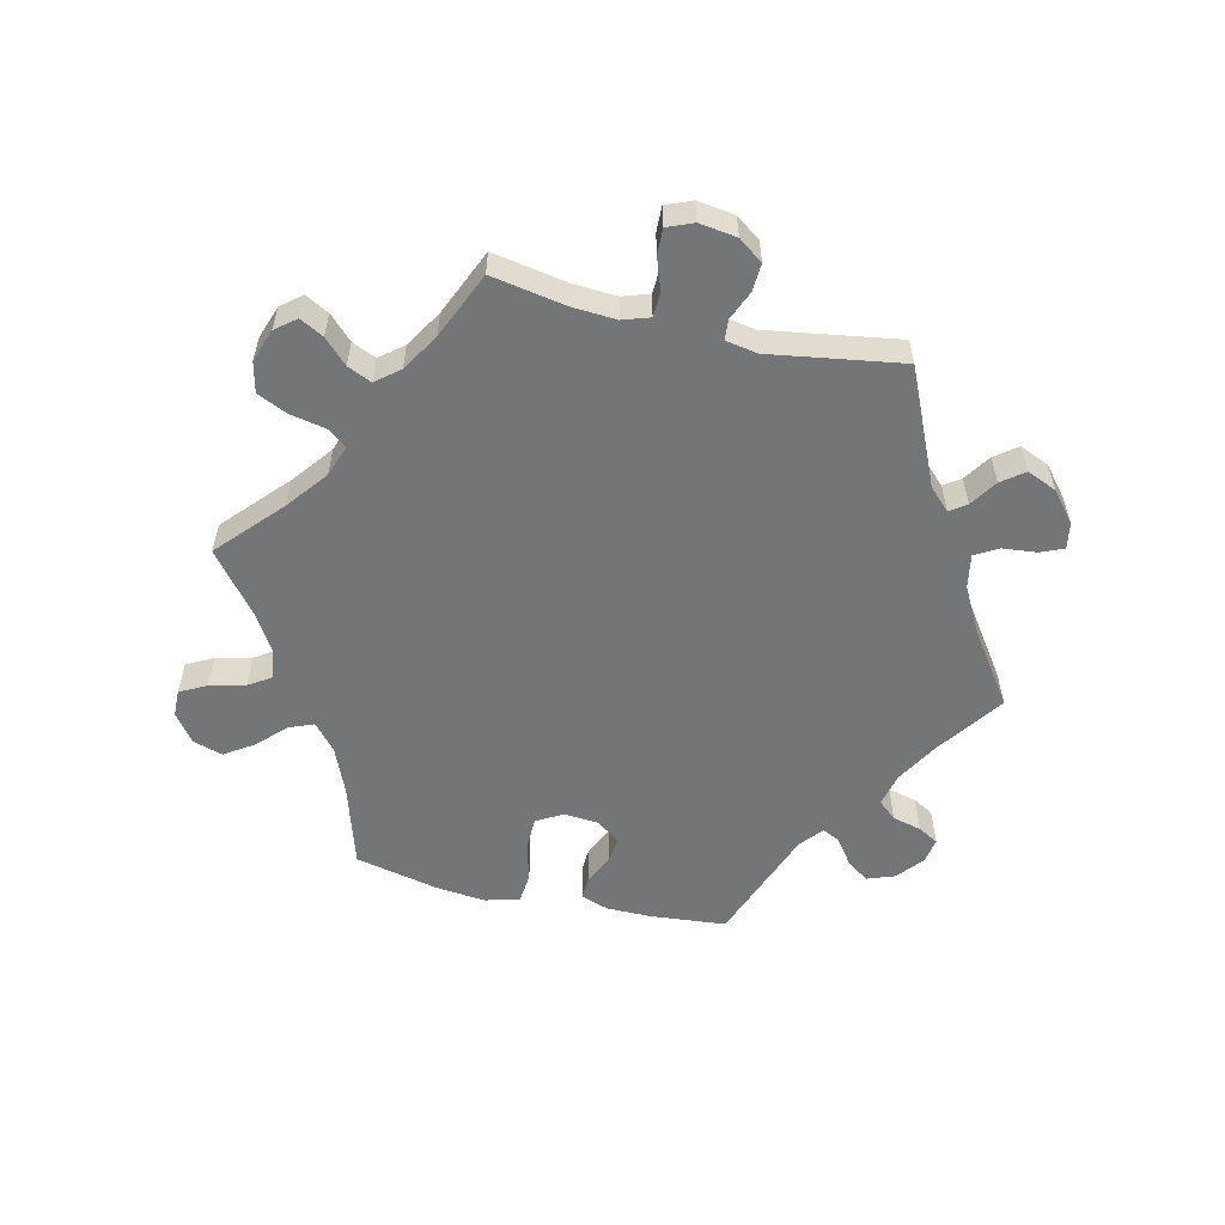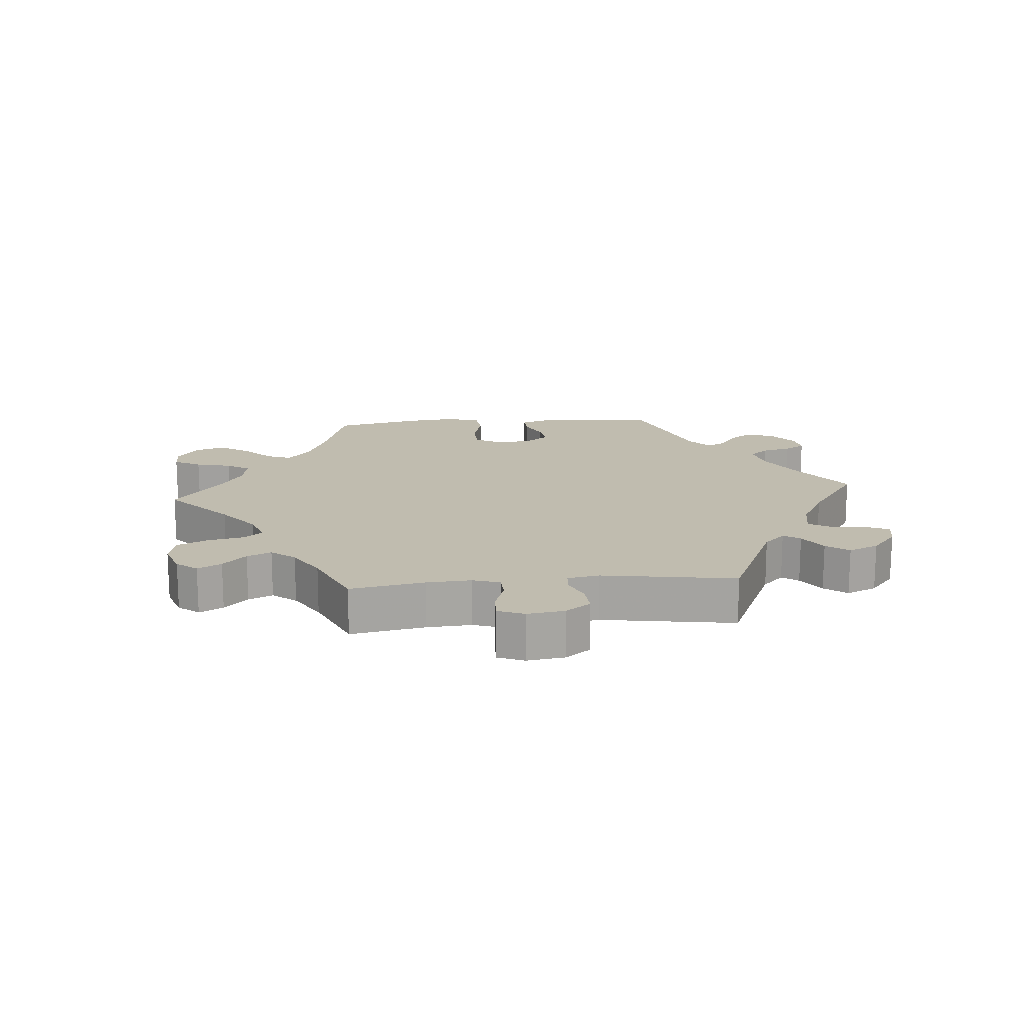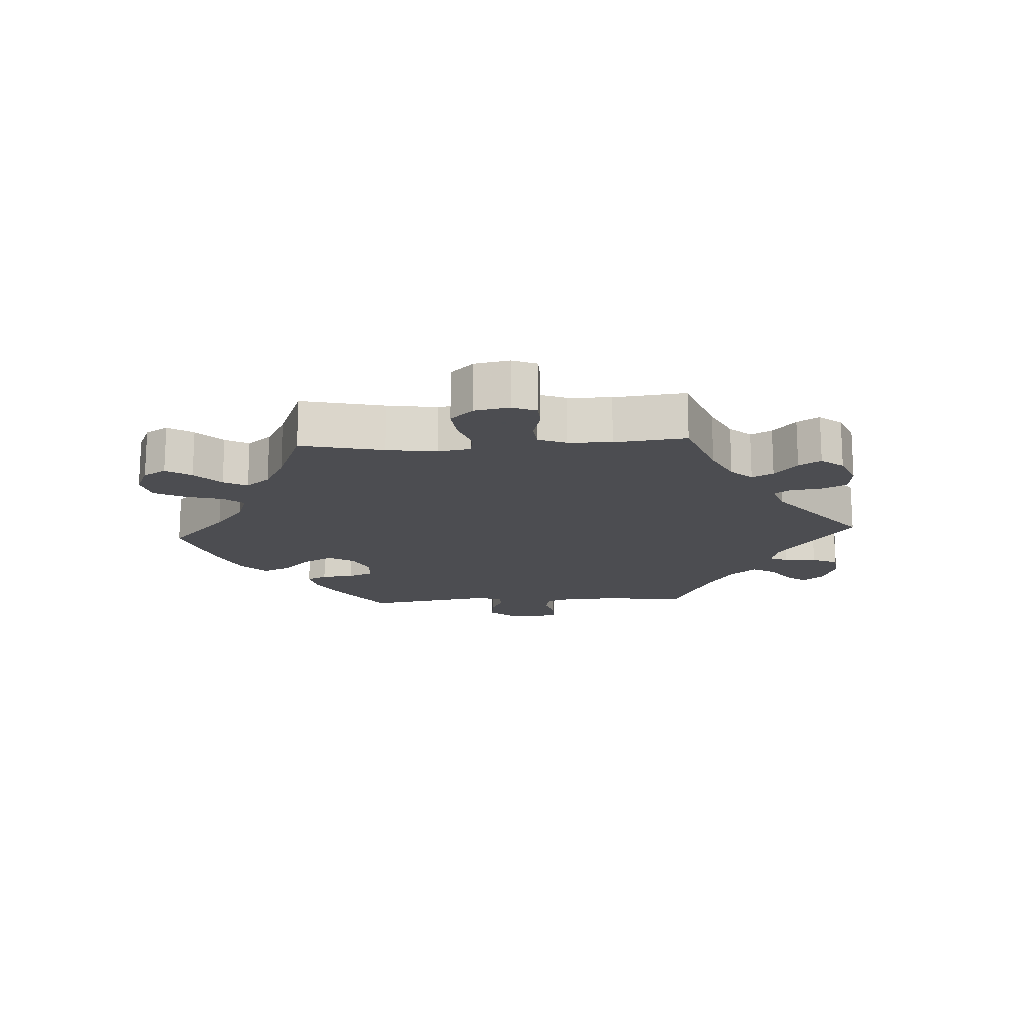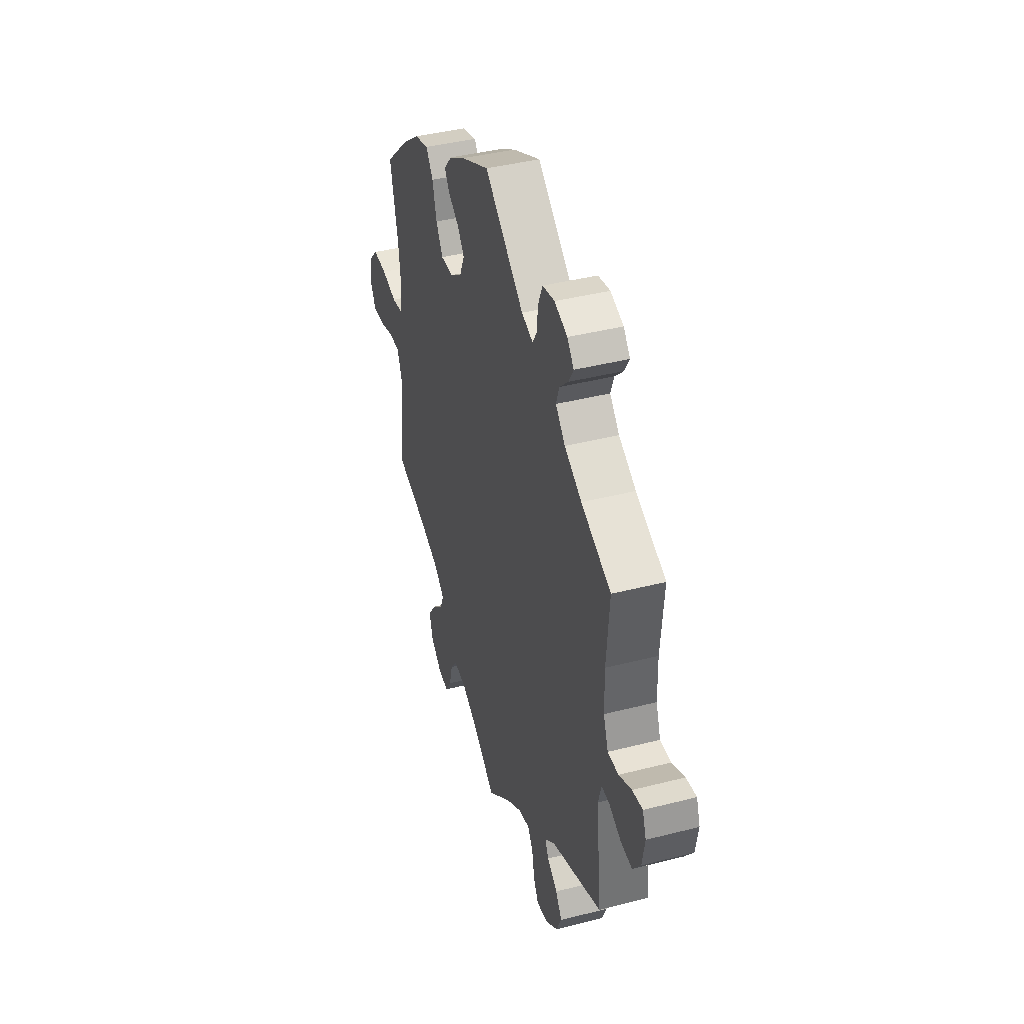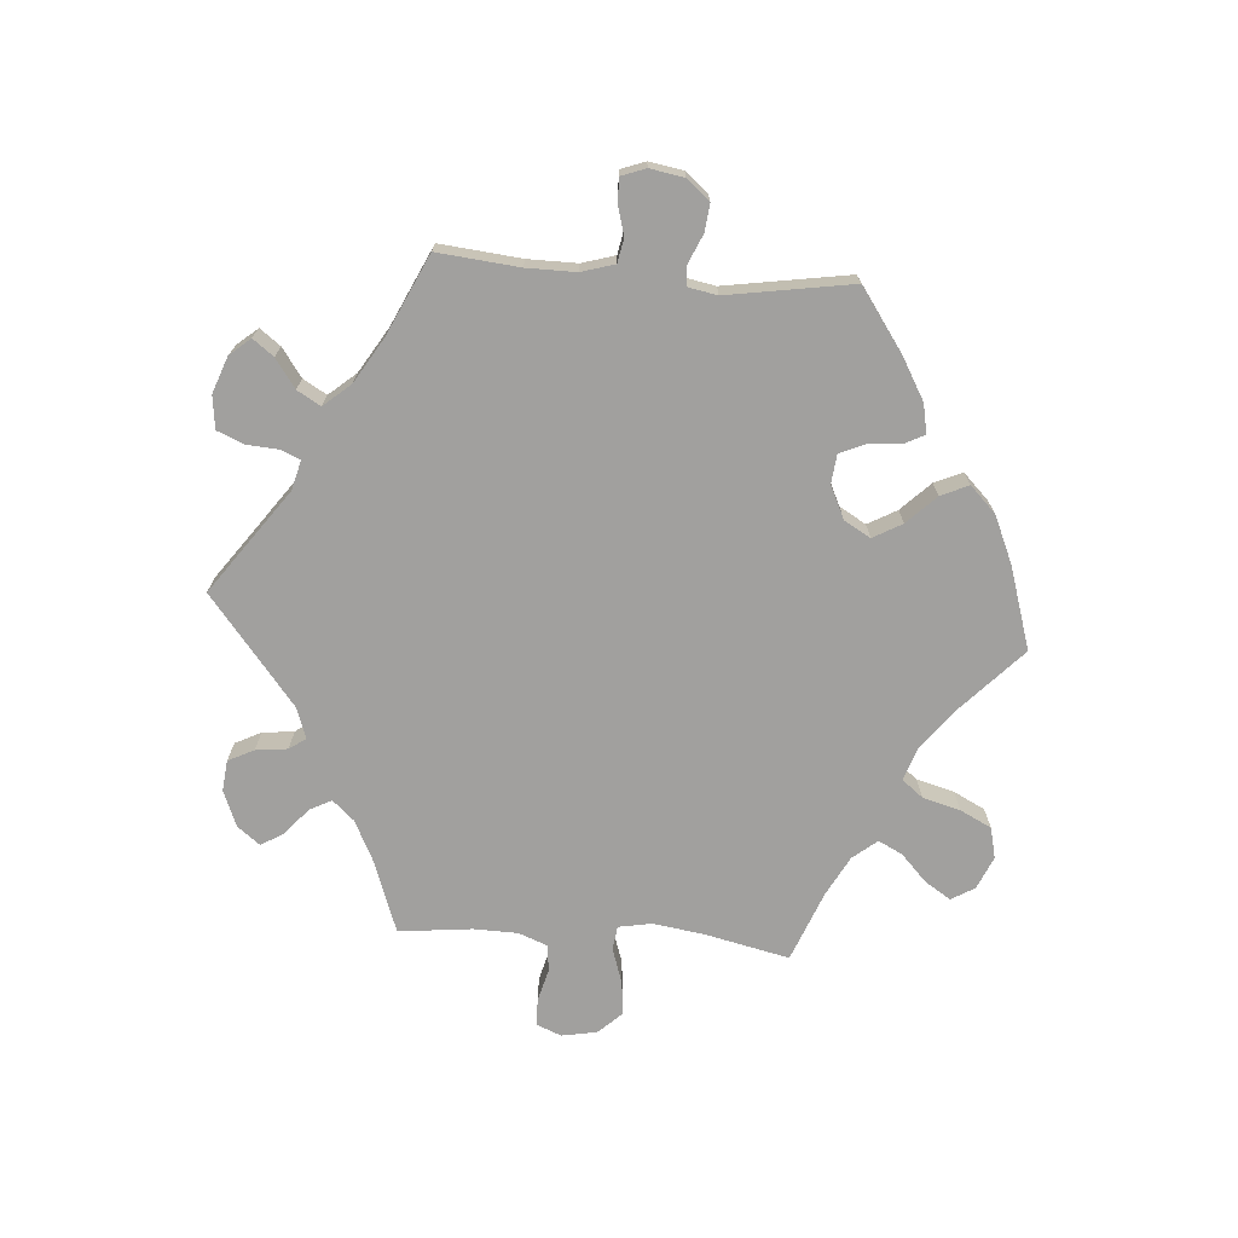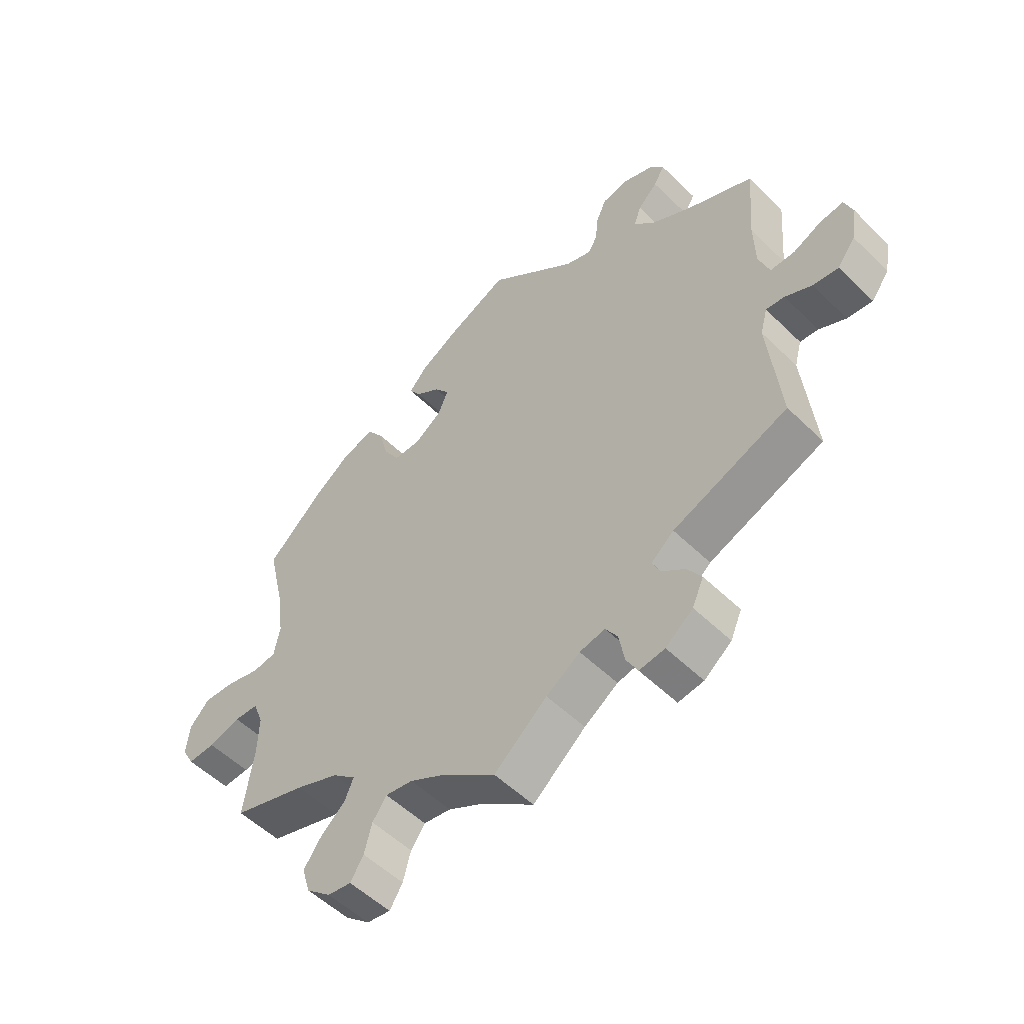
<metadata>
{"format":"obj","ext":"obj","renderer":"f3d","projection":"perspective","resolution":1024,"background":"white","views":[{"elev":-56.4,"azim":-163.0,"up":"+Y"},{"elev":16.3,"azim":-154.9,"up":"+Y"},{"elev":-16.1,"azim":153.5,"up":"+Y"},{"elev":40.7,"azim":-107.4,"up":"+Z"},{"elev":-71.8,"azim":-34.3,"up":"+Y"},{"elev":-53.0,"azim":-136.2,"up":"+Z"}]}
</metadata>
<code>
v -0.089 0.07 -0.503
v -0.146 0.07 -0.465
v -0.189 0.07 -0.456
v -0.209 0.07 -0.487
v -0.219 0.07 -0.539
v -0.238 0.07 -0.574
v -0.281 0.07 -0.568
v -0.327 0.07 -0.532
v -0.346 0.07 -0.489
v -0.322 0.07 -0.453
v -0.283 0.07 -0.424
v -0.27 0.07 -0.396
v -0.308 0.07 -0.364
v -0.501 0.07 -0.289
v -0.481 0.07 -0.097
v -0.493 0.07 -0.053
v -0.524 0.07 -0.056
v -0.569 0.07 -0.078
v -0.612 0.07 -0.083
v -0.642 0.07 -0.043
v -0.652 0.07 0.015
v -0.638 0.07 0.054
v -0.599 0.07 0.049
v -0.551 0.07 0.027
v -0.51 0.07 0.027
v -0.492 0.07 0.077
v -0.49 0.07 0.156
v -0.501 0.07 0.289
v -0.388 0.07 0.34
v -0.323 0.07 0.377
v -0.287 0.07 0.415
v -0.299 0.07 0.45
v -0.332 0.07 0.482
v -0.35 0.07 0.513
v -0.325 0.07 0.543
v -0.276 0.07 0.561
v -0.231 0.07 0.553
v -0.214 0.07 0.514
v -0.209 0.07 0.467
v -0.193 0.07 0.442
v -0.15 0.07 0.457
v -0.001 0.07 0.578
v 0.105 0.07 0.529
v 0.165 0.07 0.494
v 0.195 0.07 0.46
v 0.176 0.07 0.431
v 0.135 0.07 0.403
v 0.11 0.07 0.37
v 0.128 0.07 0.329
v 0.173 0.07 0.298
v 0.219 0.07 0.298
v 0.245 0.07 0.341
v 0.261 0.07 0.4
v 0.288 0.07 0.437
v 0.341 0.07 0.423
v 0.404 0.07 0.377
v 0.5 0.07 0.289
v 0.47 0.07 0.161
v 0.46 0.07 0.084
v 0.47 0.07 0.032
v 0.51 0.07 0.026
v 0.567 0.07 0.041
v 0.62 0.07 0.044
v 0.653 0.07 0.009
v 0.659 0.07 -0.044
v 0.639 0.07 -0.08
v 0.593 0.07 -0.078
v 0.539 0.07 -0.062
v 0.498 0.07 -0.064
v 0.481 0.07 -0.108
v 0.483 0.07 -0.176
v 0.5 0.07 -0.289
v 0.375 0.07 -0.328
v 0.302 0.07 -0.357
v 0.263 0.07 -0.39
v 0.277 0.07 -0.424
v 0.319 0.07 -0.461
v 0.349 0.07 -0.503
v 0.335 0.07 -0.549
v 0.294 0.07 -0.584
v 0.254 0.07 -0.59
v 0.232 0.07 -0.555
v 0.219 0.07 -0.506
v 0.195 0.07 -0.473
v 0.149 0.07 -0.48
v 0.09 0.07 -0.512
v 0 0.07 -0.578
v -0.089 0 -0.503
v -0.146 0 -0.465
v -0.189 0 -0.456
v -0.209 0 -0.487
v -0.219 0 -0.539
v -0.238 0 -0.574
v -0.281 0 -0.568
v -0.327 0 -0.532
v -0.346 0 -0.489
v -0.322 0 -0.453
v -0.283 0 -0.424
v -0.27 0 -0.396
v -0.308 0 -0.364
v -0.501 0 -0.289
v -0.481 0 -0.097
v -0.493 0 -0.053
v -0.524 0 -0.056
v -0.569 0 -0.078
v -0.612 0 -0.083
v -0.642 0 -0.043
v -0.652 0 0.015
v -0.638 0 0.054
v -0.599 0 0.049
v -0.551 0 0.027
v -0.51 0 0.027
v -0.492 0 0.077
v -0.49 0 0.156
v -0.501 0 0.289
v -0.388 0 0.34
v -0.323 0 0.377
v -0.287 0 0.415
v -0.299 0 0.45
v -0.332 0 0.482
v -0.35 0 0.513
v -0.325 0 0.543
v -0.276 0 0.561
v -0.231 0 0.553
v -0.214 0 0.514
v -0.209 0 0.467
v -0.193 0 0.442
v -0.15 0 0.457
v -0.001 0 0.578
v 0.105 0 0.529
v 0.165 0 0.494
v 0.195 0 0.46
v 0.176 0 0.431
v 0.135 0 0.403
v 0.11 0 0.37
v 0.128 0 0.329
v 0.173 0 0.298
v 0.219 0 0.298
v 0.245 0 0.341
v 0.261 0 0.4
v 0.288 0 0.437
v 0.341 0 0.423
v 0.404 0 0.377
v 0.5 0 0.289
v 0.47 0 0.161
v 0.46 0 0.084
v 0.47 0 0.032
v 0.51 0 0.026
v 0.567 0 0.041
v 0.62 0 0.044
v 0.653 0 0.009
v 0.659 0 -0.044
v 0.639 0 -0.08
v 0.593 0 -0.078
v 0.539 0 -0.062
v 0.498 0 -0.064
v 0.481 0 -0.108
v 0.483 0 -0.176
v 0.5 0 -0.289
v 0.375 0 -0.328
v 0.302 0 -0.357
v 0.263 0 -0.39
v 0.277 0 -0.424
v 0.319 0 -0.461
v 0.349 0 -0.503
v 0.335 0 -0.549
v 0.294 0 -0.584
v 0.254 0 -0.59
v 0.232 0 -0.555
v 0.219 0 -0.506
v 0.195 0 -0.473
v 0.149 0 -0.48
v 0.09 0 -0.512
v 0 0 -0.578
f 86 87 1
f 85 86 1 2
f 84 85 2 3
f 80 81 82 83
f 80 83 84
f 79 80 84
f 76 77 78 79
f 76 79 84
f 75 76 84 3
f 71 72 73
f 70 71 73 74
f 69 70 74 75
f 65 66 67 68
f 65 68 69
f 64 65 69
f 61 62 63 64
f 61 64 69
f 60 61 69 75
f 55 56 57 58
f 55 58 59
f 52 53 54 55
f 51 52 55 59
f 50 51 59 60
f 44 45 46 47
f 44 47 48
f 41 42 43 44
f 40 41 44 48
f 36 37 38 39
f 36 39 40
f 35 36 40
f 32 33 34 35
f 31 32 35 40
f 30 31 40 48
f 27 28 29
f 26 27 29 30
f 25 26 30 48
f 21 22 23 24
f 21 24 25
f 20 21 25
f 17 18 19 20
f 16 17 20 25
f 15 16 25 48
f 13 14 15 48
f 8 9 10 11
f 8 11 12
f 7 8 12
f 4 5 6 7
f 3 4 7 12
f 49 50 60 75
f 13 48 49 75
f 3 12 13 75
f 88 174 173
f 89 88 173 172
f 90 89 172 171
f 170 169 168 167
f 171 170 167
f 171 167 166
f 166 165 164 163
f 171 166 163
f 90 171 163 162
f 160 159 158
f 161 160 158 157
f 162 161 157 156
f 155 154 153 152
f 156 155 152
f 156 152 151
f 151 150 149 148
f 156 151 148
f 162 156 148 147
f 145 144 143 142
f 146 145 142
f 142 141 140 139
f 146 142 139 138
f 147 146 138 137
f 134 133 132 131
f 135 134 131
f 131 130 129 128
f 135 131 128 127
f 126 125 124 123
f 127 126 123
f 127 123 122
f 122 121 120 119
f 127 122 119 118
f 135 127 118 117
f 116 115 114
f 117 116 114 113
f 135 117 113 112
f 111 110 109 108
f 112 111 108
f 112 108 107
f 107 106 105 104
f 112 107 104 103
f 135 112 103 102
f 135 102 101 100
f 98 97 96 95
f 99 98 95
f 99 95 94
f 94 93 92 91
f 99 94 91 90
f 162 147 137 136
f 162 136 135 100
f 162 100 99 90
f 1 88 89 2
f 2 89 90 3
f 3 90 91 4
f 4 91 92 5
f 5 92 93 6
f 6 93 94 7
f 7 94 95 8
f 8 95 96 9
f 9 96 97 10
f 10 97 98 11
f 11 98 99 12
f 12 99 100 13
f 13 100 101 14
f 14 101 102 15
f 15 102 103 16
f 16 103 104 17
f 17 104 105 18
f 18 105 106 19
f 19 106 107 20
f 20 107 108 21
f 21 108 109 22
f 22 109 110 23
f 23 110 111 24
f 24 111 112 25
f 25 112 113 26
f 26 113 114 27
f 27 114 115 28
f 28 115 116 29
f 29 116 117 30
f 30 117 118 31
f 31 118 119 32
f 32 119 120 33
f 33 120 121 34
f 34 121 122 35
f 35 122 123 36
f 36 123 124 37
f 37 124 125 38
f 38 125 126 39
f 39 126 127 40
f 40 127 128 41
f 41 128 129 42
f 42 129 130 43
f 43 130 131 44
f 44 131 132 45
f 45 132 133 46
f 46 133 134 47
f 47 134 135 48
f 48 135 136 49
f 49 136 137 50
f 50 137 138 51
f 51 138 139 52
f 52 139 140 53
f 53 140 141 54
f 54 141 142 55
f 55 142 143 56
f 56 143 144 57
f 57 144 145 58
f 58 145 146 59
f 59 146 147 60
f 60 147 148 61
f 61 148 149 62
f 62 149 150 63
f 63 150 151 64
f 64 151 152 65
f 65 152 153 66
f 66 153 154 67
f 67 154 155 68
f 68 155 156 69
f 69 156 157 70
f 70 157 158 71
f 71 158 159 72
f 72 159 160 73
f 73 160 161 74
f 74 161 162 75
f 75 162 163 76
f 76 163 164 77
f 77 164 165 78
f 78 165 166 79
f 79 166 167 80
f 80 167 168 81
f 81 168 169 82
f 82 169 170 83
f 83 170 171 84
f 84 171 172 85
f 85 172 173 86
f 86 173 174 87
f 87 174 88 1

</code>
